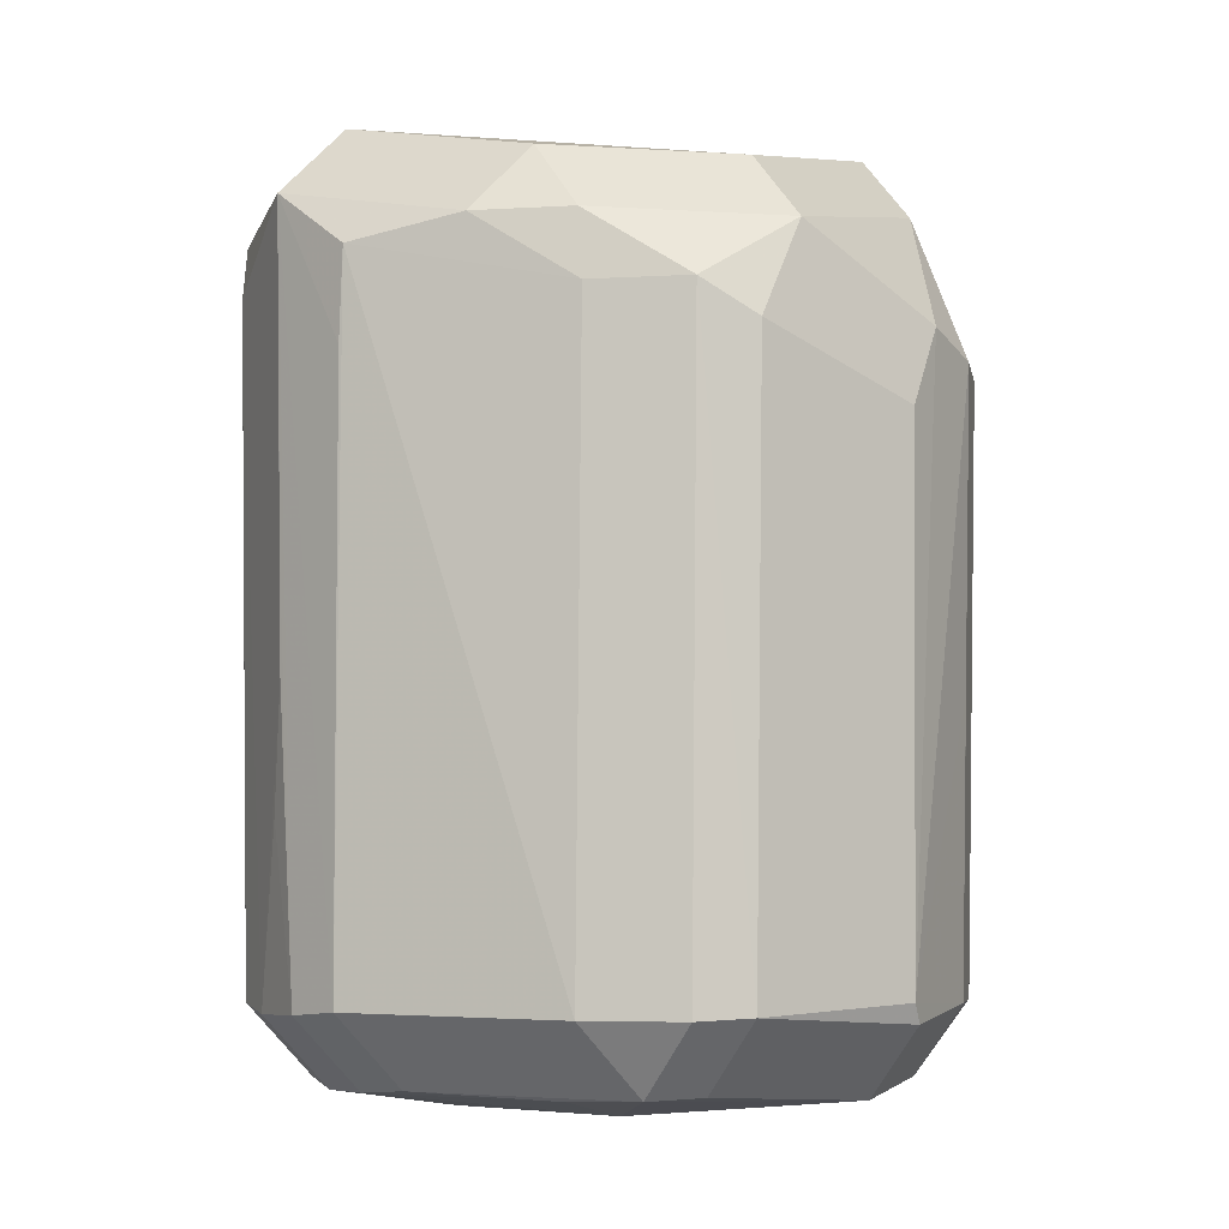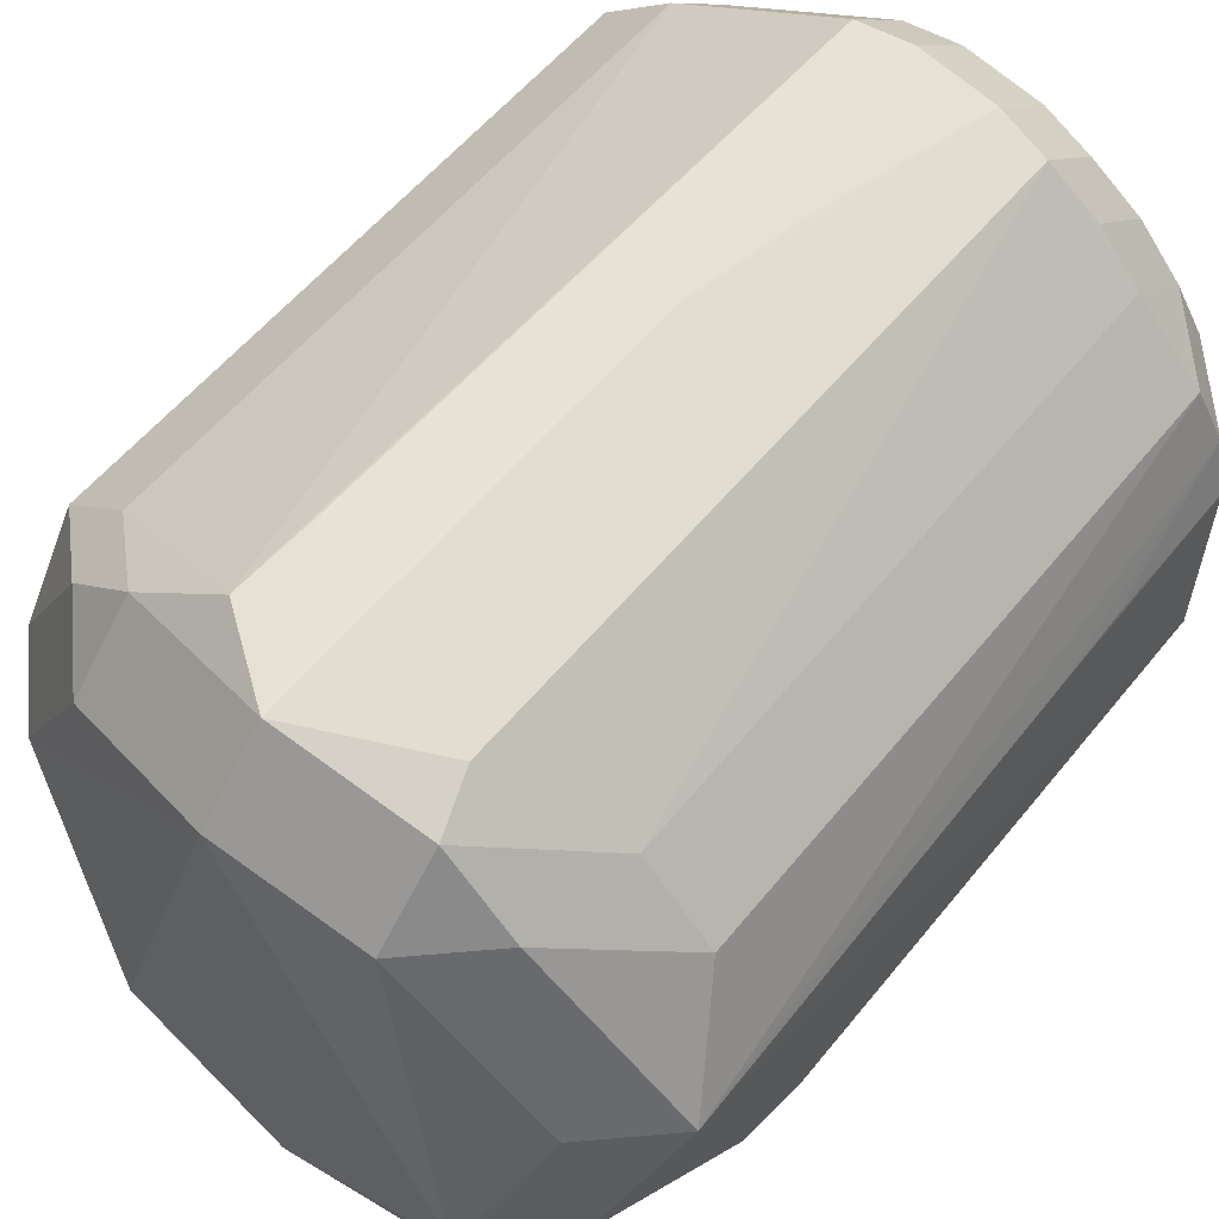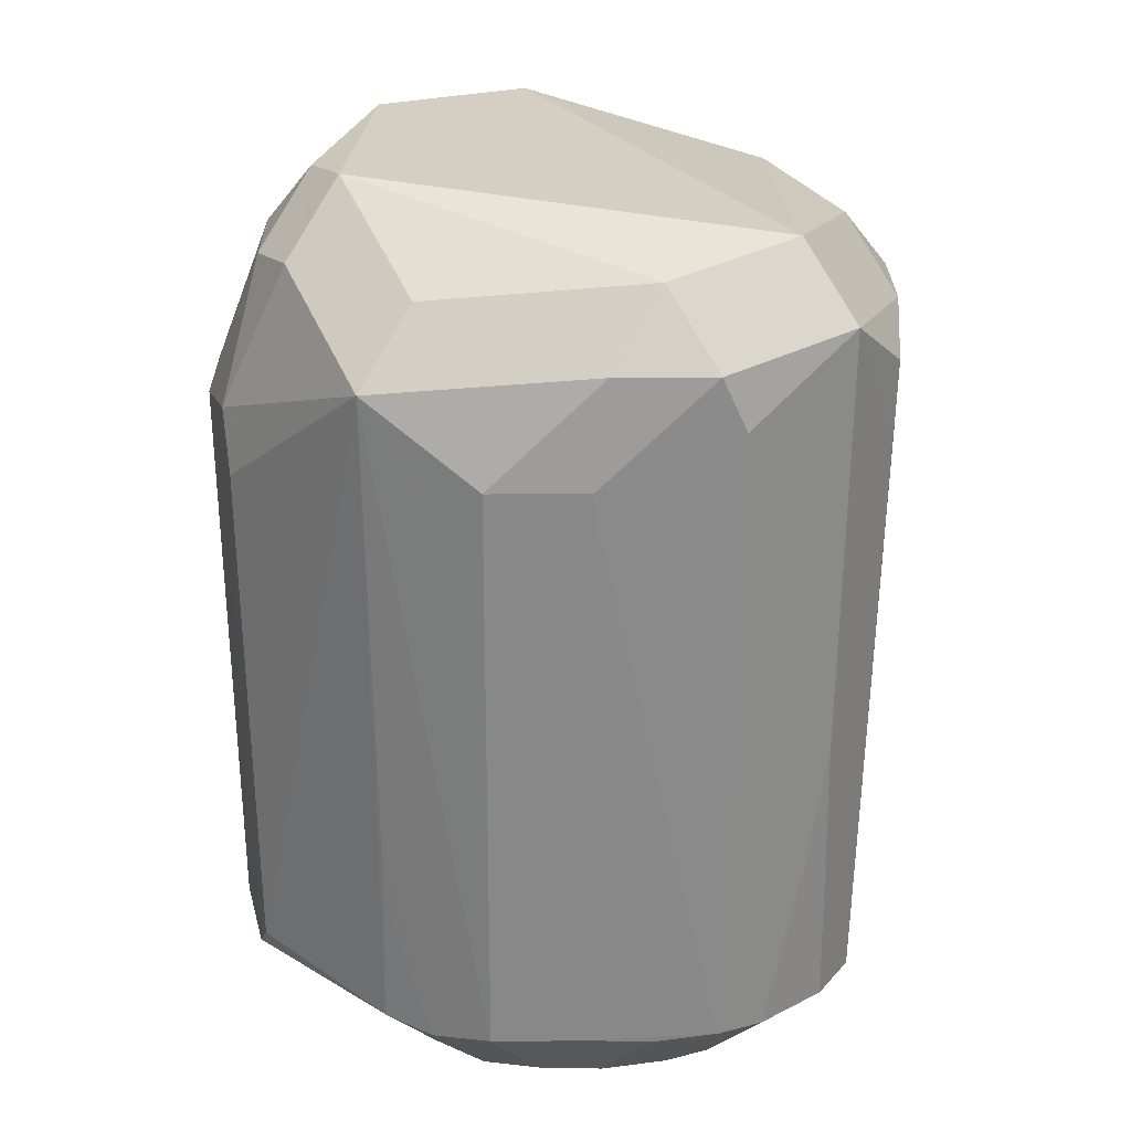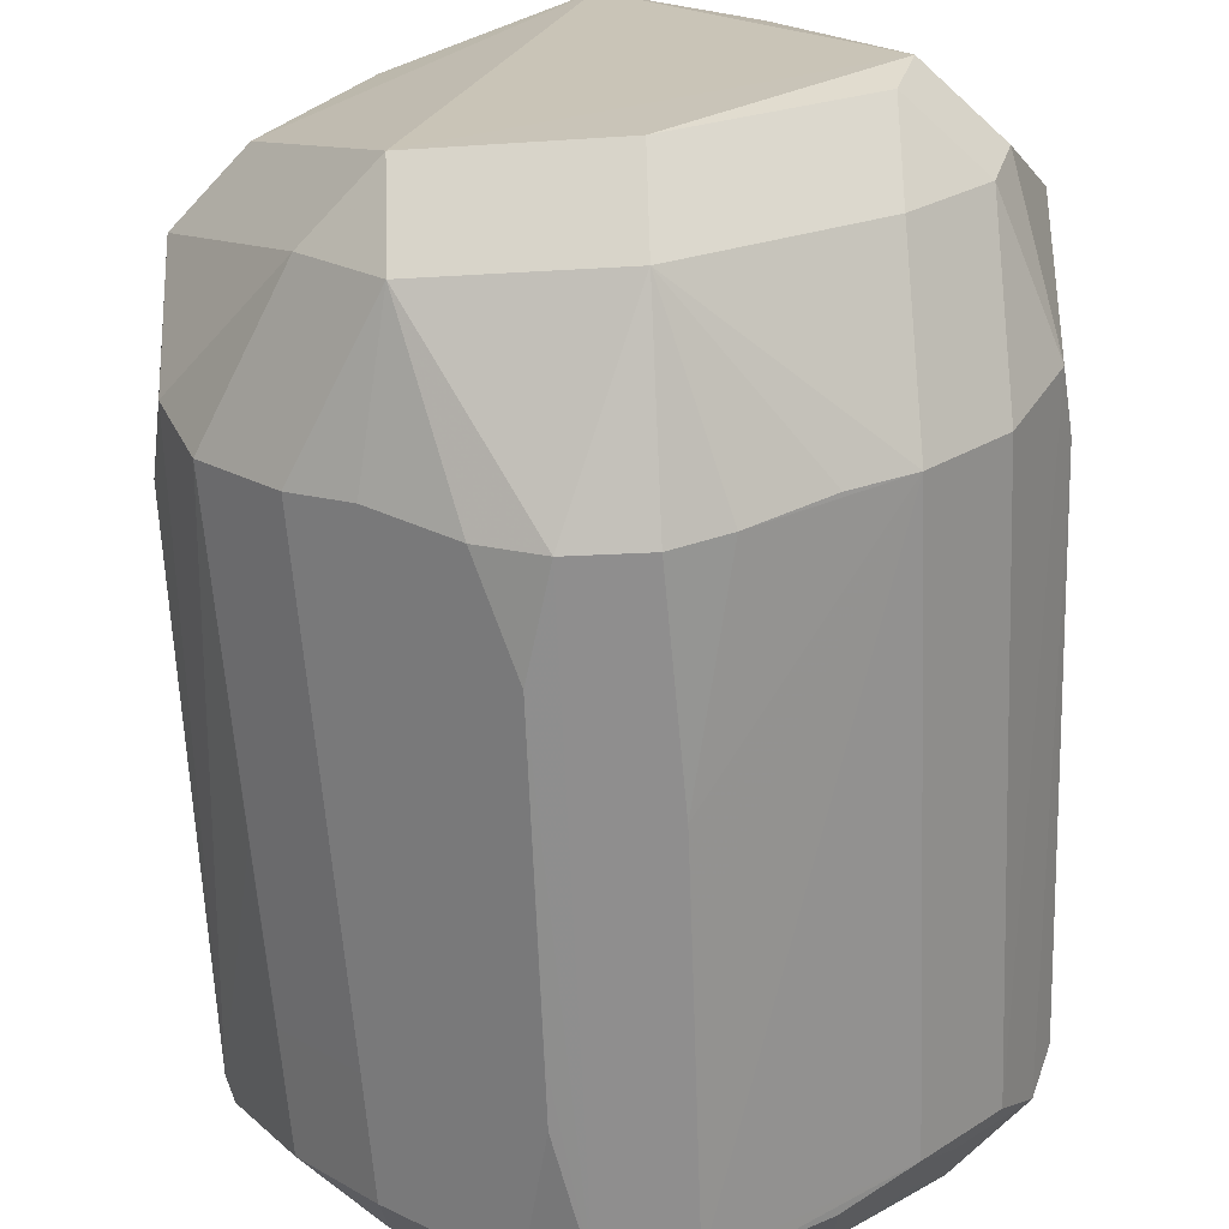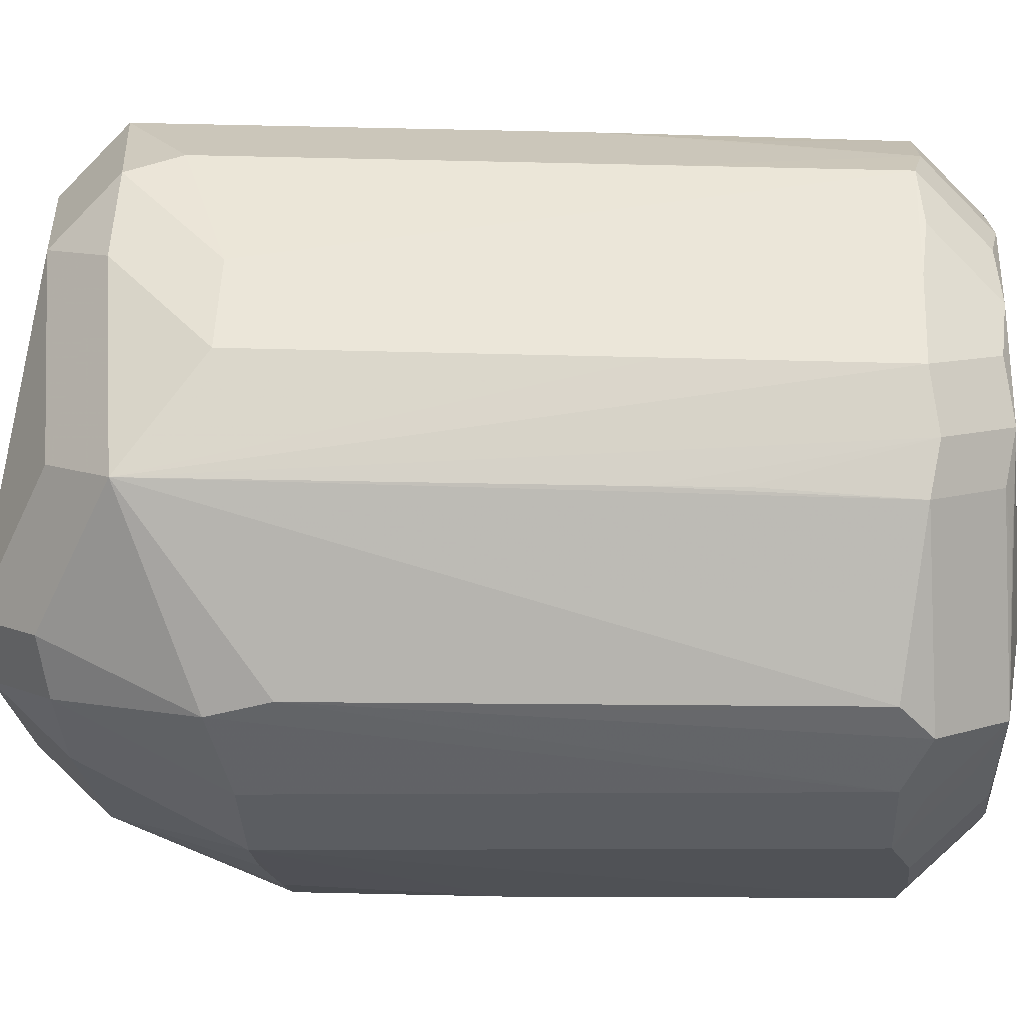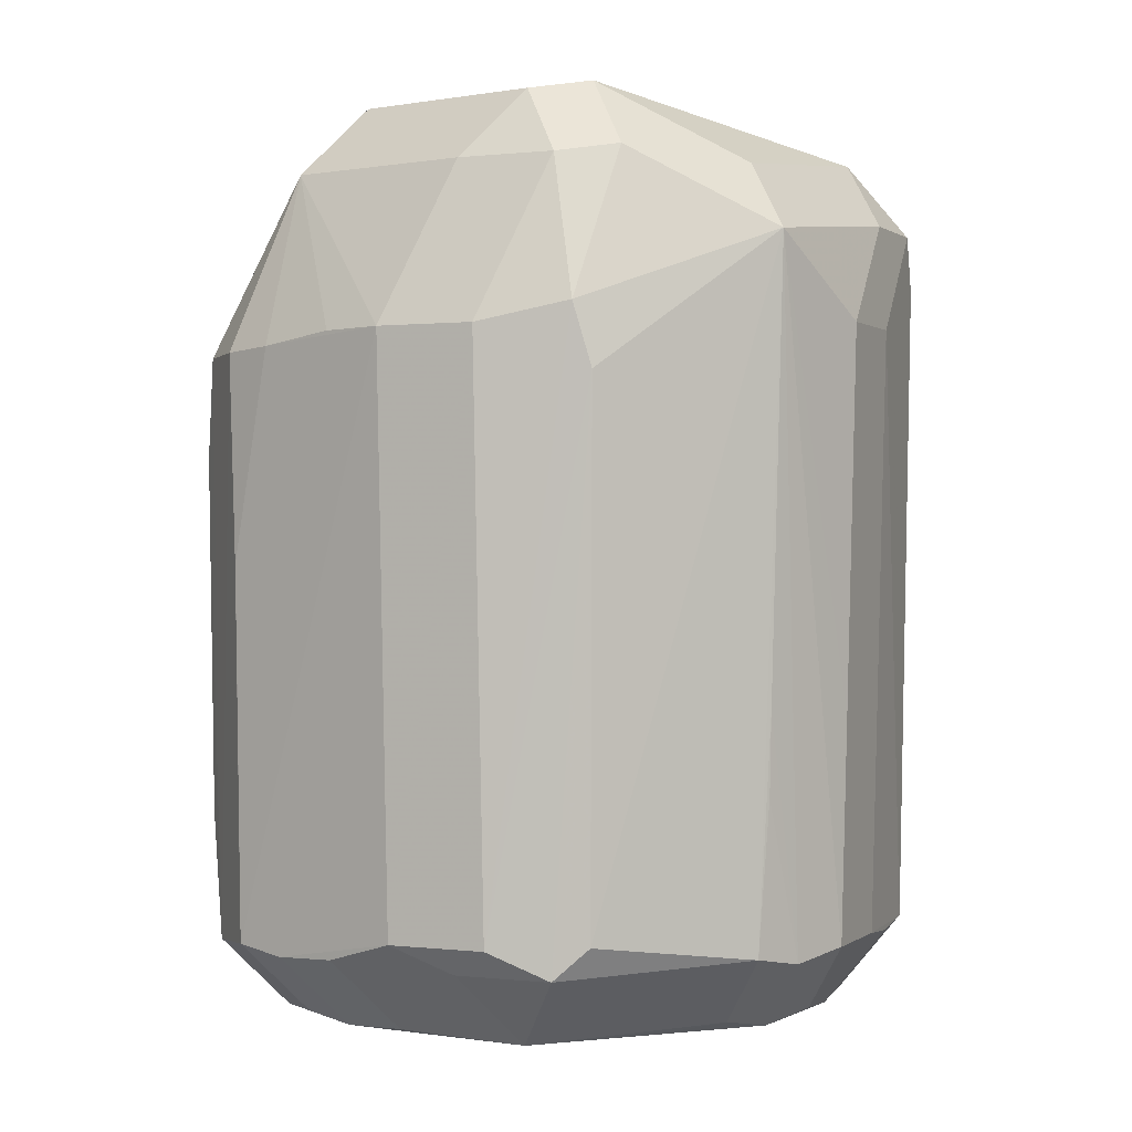
<metadata>
{"format":"obj","ext":"obj","renderer":"f3d","projection":"perspective","resolution":1024,"background":"white","views":[{"elev":-5.5,"azim":-124.7,"up":"+Z"},{"elev":62.1,"azim":40.1,"up":"+Y"},{"elev":25.9,"azim":134.3,"up":"+Z"},{"elev":-65.9,"azim":2.2,"up":"+Y"},{"elev":9.1,"azim":93.6,"up":"+Y"},{"elev":0.2,"azim":68.9,"up":"+Z"}]}
</metadata>
<code>
v -0.02075 -0.01437 0.1763
v 0.01275 0.03039 0.1215
v 0.01275 0.02326 0.1144
v 0.01417 0.03122 0.1519
v 0.04324 0.01234 0.1221
v 0.03612 0.01947 0.1221
v 0.03612 0.01234 0.1149
v -0.01906 -0.01572 0.1207
v -0.01193 -0.01572 0.1136
v 0.01806 -0.03575 0.199
v 0.01806 -0.02863 0.2061
v 0.02627 0.02938 0.1888
v 0.008195 -0.04241 0.1404
v 0.008197 -0.04259 0.1518
v 0.03095 -0.01421 0.1124
v 0.01818 -0.04312 0.1809
v 0.04791 0.002261 0.1375
v -0.0154 -0.02554 0.171
v -0.008267 -0.03267 0.171
v 0.007078 0.02935 0.122
v 0.007078 0.02222 0.1149
v -0.02151 0.003583 0.1822
v 0.04398 -0.02637 0.1823
v 0.03685 -0.03349 0.1823
v -0.0001911 -0.0171 0.1125
v -0.007393 -0.02563 0.1977
v -0.0002651 -0.03276 0.1977
v -0.0002651 -0.02563 0.2049
v 0.04824 0.002286 0.146
v -0.01594 -0.02535 0.1821
v -0.008814 -0.03248 0.1821
v 0.04756 0.001239 0.122
v 0.04044 0.001239 0.1149
v 0.005166 0.03018 0.1902
v 0.01471 0.01195 0.1127
v -0.02052 0.00372 0.1219
v -0.01339 0.00372 0.1148
v 0.03125 0.02365 0.1215
v 0.03125 0.01652 0.1144
v -0.001124 0.004336 0.1124
v 0.008168 -0.04287 0.1707
v 0.0354 0.02072 0.1944
v 0.02827 0.02785 0.1944
v 0.02827 0.02072 0.2015
v 0.03095 -0.03668 0.1823
v -0.01934 0.008993 0.1856
v -0.01222 0.01612 0.1856
v 0.04868 -0.01644 0.1243
v 0.02075 0.02924 0.1213
v 0.02075 0.02212 0.1142
v -0.01989 -0.01447 0.1227
v 0.04968 0.002858 0.1918
v 0.04256 0.002858 0.1989
v 0.04427 0.01343 0.1836
v 0.03714 0.02056 0.1836
v 0.01416 0.03207 0.1964
v 0.01416 0.02495 0.2035
v 0.04519 -0.01192 0.1996
v 0.03806 -0.01192 0.2067
v 0.004686 -0.04085 0.1811
v 0.005687 0.03022 0.1812
v 0.02616 0.0281 0.1222
v 0.02616 0.02097 0.115
v 0.04572 0.006349 0.1211
v 0.03859 0.006349 0.1139
v 0.005655 -0.04057 0.1215
v 0.005655 -0.03344 0.1144
v -0.01833 0.008948 0.1216
v -0.0112 0.01608 0.1216
v -0.0112 0.008948 0.1145
v 0.01925 -0.04226 0.122
v 0.01925 -0.03514 0.1148
v -0.01972 -0.002289 0.1922
v -0.01259 -0.002289 0.1993
v -0.01443 -0.02583 0.1507
v 0.01071 -0.04305 0.1808
v -0.001428 -0.03618 0.1214
v -0.001428 -0.02906 0.1142
v 0.04362 0.01276 0.1449
v 0.0365 0.01989 0.1449
v 0.02617 0.02853 0.1441
v 0.01414 0.03144 0.1635
v 0.03943 -0.005469 0.1141
v 0.008176 -0.04231 0.1341
v 0.02346 -0.04076 0.1812
v 0.02994 -0.03611 0.1215
v 0.02994 -0.02898 0.1144
v 0.04865 -0.01827 0.1843
v 0.01935 -0.04266 0.1499
v -0.01301 -0.02631 0.1221
v -0.005878 -0.03344 0.1221
v -0.005878 -0.02631 0.115
v 0.04385 -0.02519 0.1238
v 0.03673 -0.03232 0.1238
v 0.03673 -0.02519 0.1166
v -0.004956 0.01288 0.1143
v -0.01914 -0.01848 0.1842
v -0.01098 0.01571 0.1924
v -0.003847 0.02284 0.1924
v -0.003847 0.01571 0.1995
v 0.02399 -0.03954 0.1212
v 0.02399 -0.03241 0.1141
v 0.01629 0.03052 0.1392
v 0.01098 -0.0422 0.1213
v 0.01098 -0.03507 0.1142
v 0.01933 -0.04282 0.1597
v -0.01357 -0.02615 0.1341
v -0.00644 -0.03328 0.1341
v 0.0434 -0.01807 0.1988
v 0.03627 -0.0252 0.1988
v 0.03627 -0.01807 0.2059
v -0.01181 0.01612 0.1616
v -0.00313 -0.03602 0.1824
v 0.02626 0.0292 0.1796
v 0.0495 -0.01661 0.1779
v 0.04692 -0.01965 0.121
v 0.03979 -0.02678 0.121
v 0.03979 -0.01965 0.1139
f 116 115 93
f 88 115 52
f 23 93 88
f 88 93 115
f 48 115 116
f 52 115 48
f 40 3 35
f 19 108 41
f 16 71 106
f 22 73 46
f 69 47 112
f 56 20 61
f 51 8 90
f 90 75 51
f 8 51 36
f 36 46 68
f 36 51 22
f 22 46 36
f 57 100 74
f 28 57 74
f 52 54 42
f 43 44 42
f 12 56 43
f 43 55 12
f 32 48 116
f 17 29 32
f 32 29 52
f 52 48 32
f 79 54 52
f 52 5 79
f 70 68 69
f 15 35 65
f 15 25 40
f 40 35 15
f 50 35 3
f 56 12 49
f 73 97 26
f 26 27 28
f 22 51 1
f 1 73 22
f 1 97 73
f 1 51 97
f 107 75 90
f 18 75 107
f 90 92 91
f 16 106 85
f 85 24 45
f 106 24 85
f 23 88 109
f 94 24 71
f 89 106 71
f 71 24 89
f 89 24 106
f 40 25 9
f 37 70 9
f 9 70 40
f 98 100 99
f 98 46 73
f 99 56 34
f 56 61 34
f 69 112 34
f 34 20 69
f 34 61 20
f 47 99 34
f 34 112 47
f 5 7 6
f 17 32 64
f 64 29 17
f 52 29 64
f 64 5 52
f 96 70 21
f 40 70 96
f 96 3 40
f 96 21 3
f 118 15 65
f 116 117 118
f 39 50 63
f 39 7 65
f 65 35 39
f 35 50 39
f 56 49 4
f 62 6 38
f 2 20 56
f 104 76 41
f 104 71 16
f 16 76 104
f 60 76 27
f 41 76 60
f 97 51 30
f 30 26 97
f 30 75 18
f 30 51 75
f 10 85 45
f 10 24 110
f 45 24 10
f 16 85 10
f 10 76 16
f 27 76 10
f 58 88 52
f 58 109 88
f 114 12 55
f 55 62 114
f 81 62 49
f 81 49 12
f 12 114 81
f 81 114 62
f 80 62 55
f 6 62 80
f 49 2 103
f 103 4 49
f 103 2 4
f 56 4 82
f 82 2 56
f 4 2 82
f 108 91 77
f 41 108 77
f 77 66 41
f 41 66 84
f 84 66 104
f 27 31 113
f 113 60 27
f 41 60 113
f 113 31 19
f 113 19 41
f 53 44 59
f 59 44 57
f 28 11 59
f 59 57 28
f 65 33 83
f 83 33 118
f 83 118 65
f 95 87 118
f 14 104 41
f 41 84 14
f 110 109 111
f 111 59 11
f 101 86 94
f 101 94 71
f 13 84 104
f 104 14 13
f 13 14 84
f 15 118 102
f 118 87 102
f 92 9 78
f 78 9 25
f 67 78 105
f 105 78 25
f 25 15 105
f 15 102 105
f 105 102 72
f 99 100 56
f 56 100 57
f 44 56 57
f 43 56 44
f 69 68 46
f 46 47 69
f 42 44 53
f 42 53 52
f 55 42 54
f 43 42 55
f 70 36 68
f 37 36 70
f 20 21 70
f 69 20 70
f 26 74 73
f 28 74 26
f 108 19 107
f 107 19 18
f 108 107 91
f 91 107 90
f 110 24 109
f 109 24 23
f 23 24 94
f 94 93 23
f 116 93 94
f 94 117 116
f 9 36 37
f 8 36 9
f 90 8 9
f 9 92 90
f 47 46 98
f 98 99 47
f 73 74 98
f 98 74 100
f 64 7 5
f 65 7 64
f 39 6 7
f 38 6 39
f 38 39 62
f 62 39 63
f 63 50 62
f 50 49 62
f 2 21 20
f 3 21 2
f 2 49 50
f 2 50 3
f 18 19 30
f 19 31 30
f 27 26 30
f 30 31 27
f 28 27 10
f 10 11 28
f 65 64 33
f 33 64 32
f 33 32 116
f 116 118 33
f 80 55 54
f 54 79 80
f 80 79 5
f 5 6 80
f 52 53 59
f 59 58 52
f 117 94 95
f 95 118 117
f 94 86 95
f 95 86 87
f 58 59 111
f 109 58 111
f 11 10 111
f 111 10 110
f 87 86 102
f 86 101 102
f 71 72 102
f 102 101 71
f 78 77 91
f 78 91 92
f 66 77 78
f 78 67 66
f 105 72 71
f 71 104 105
f 66 67 105
f 104 66 105

</code>
